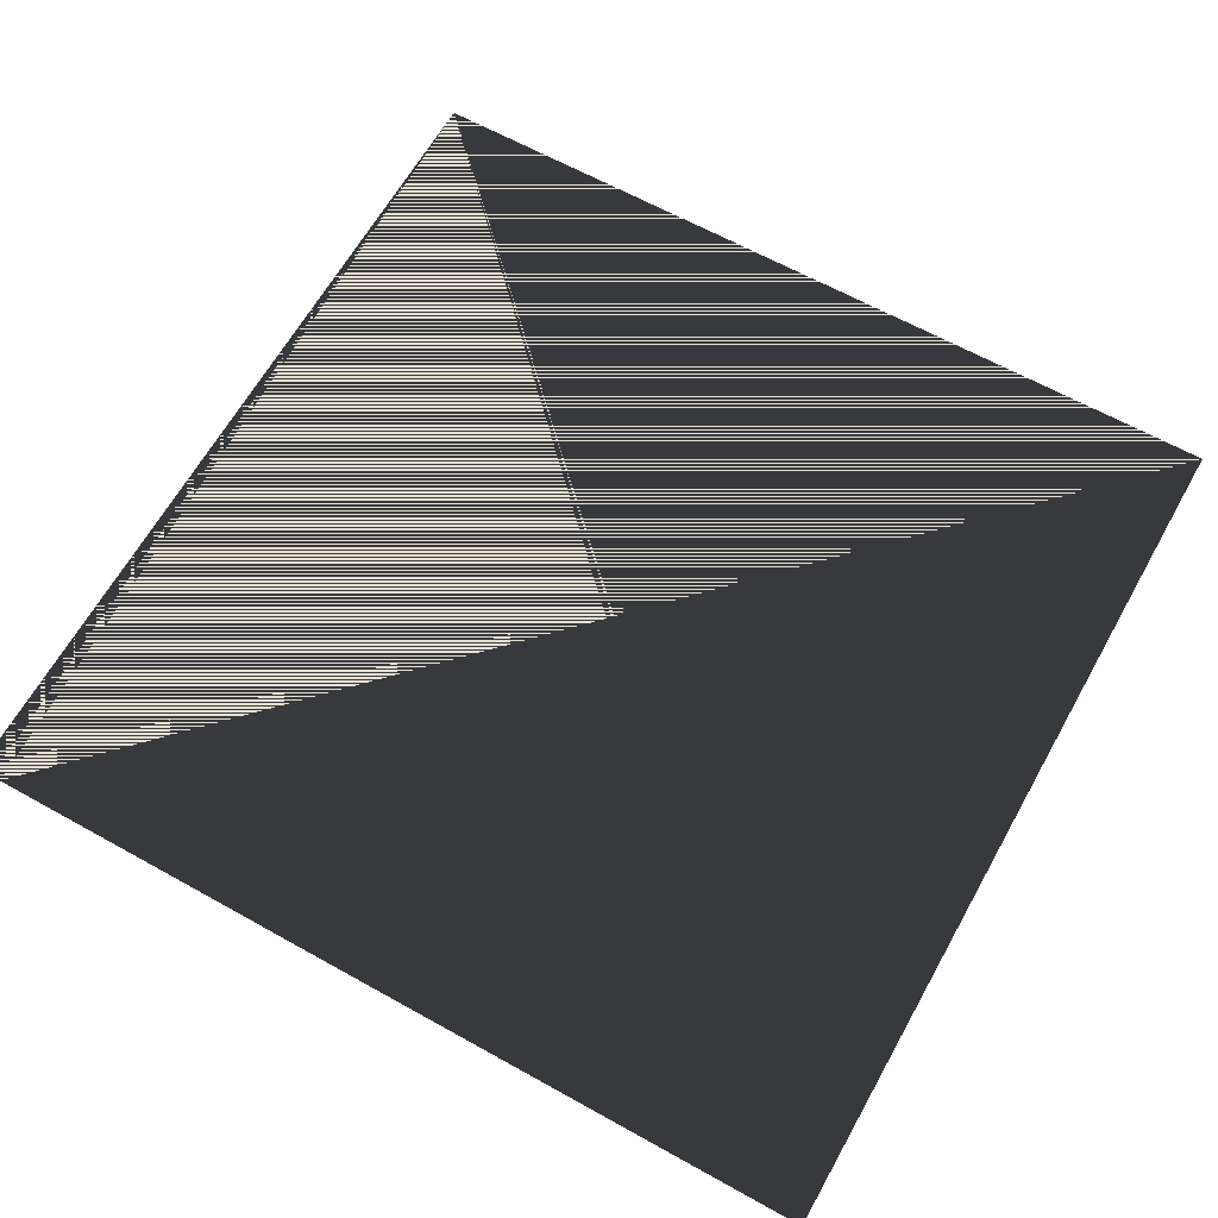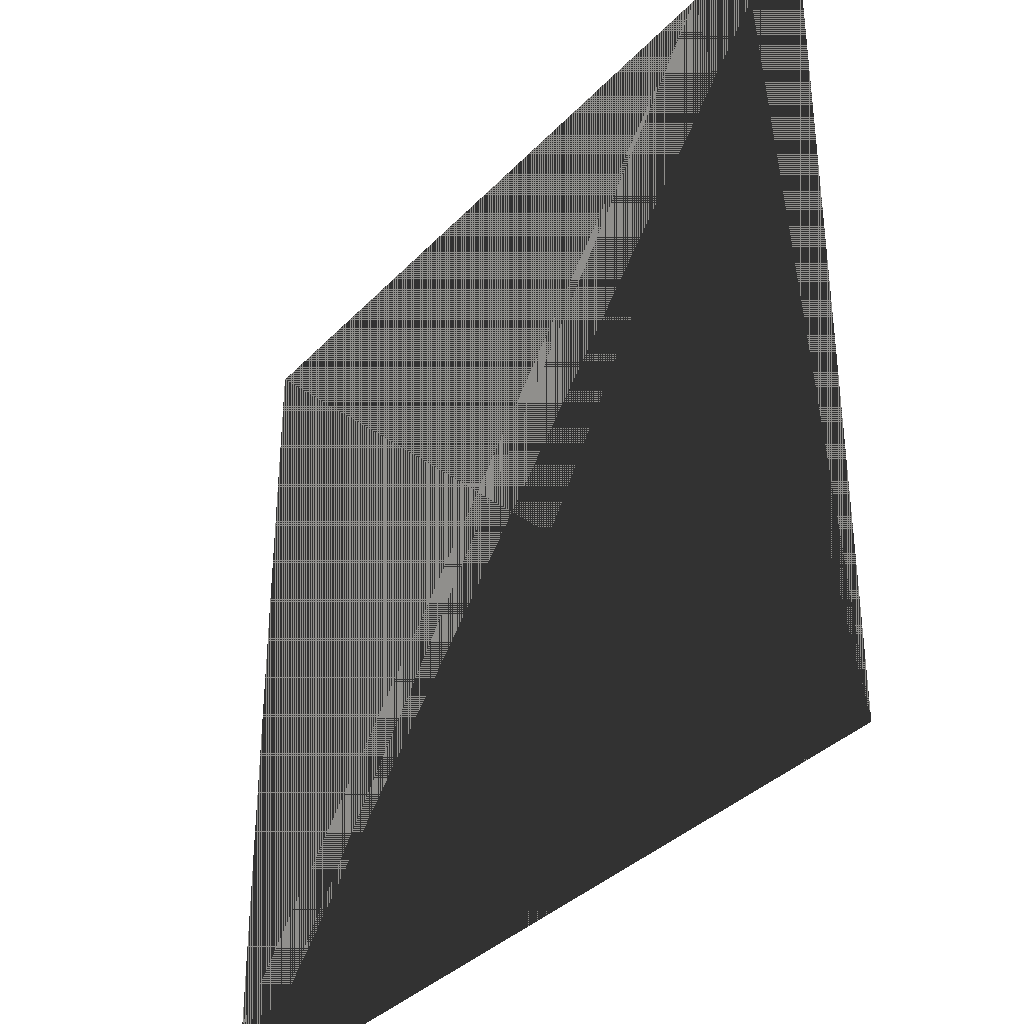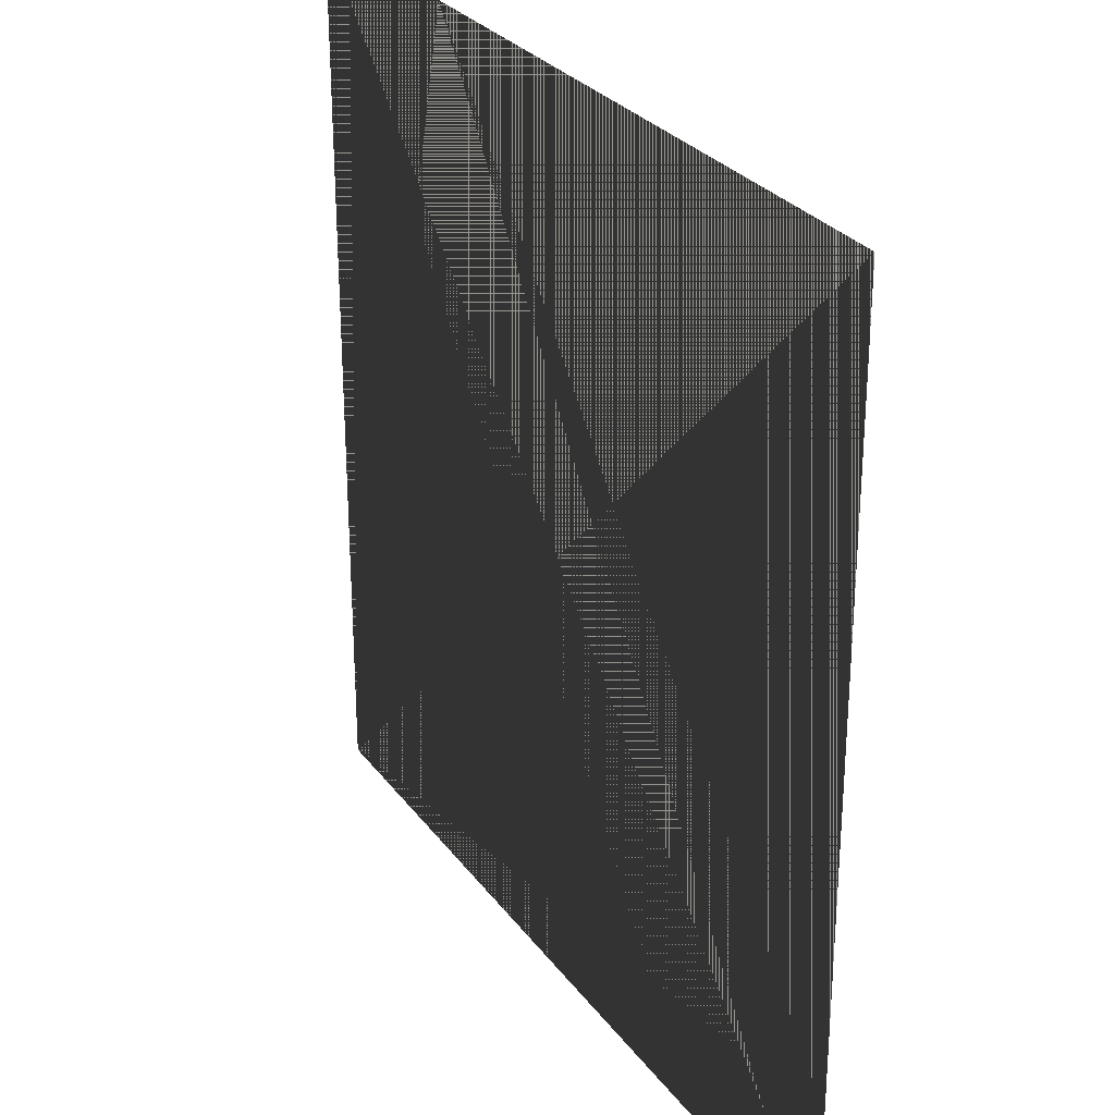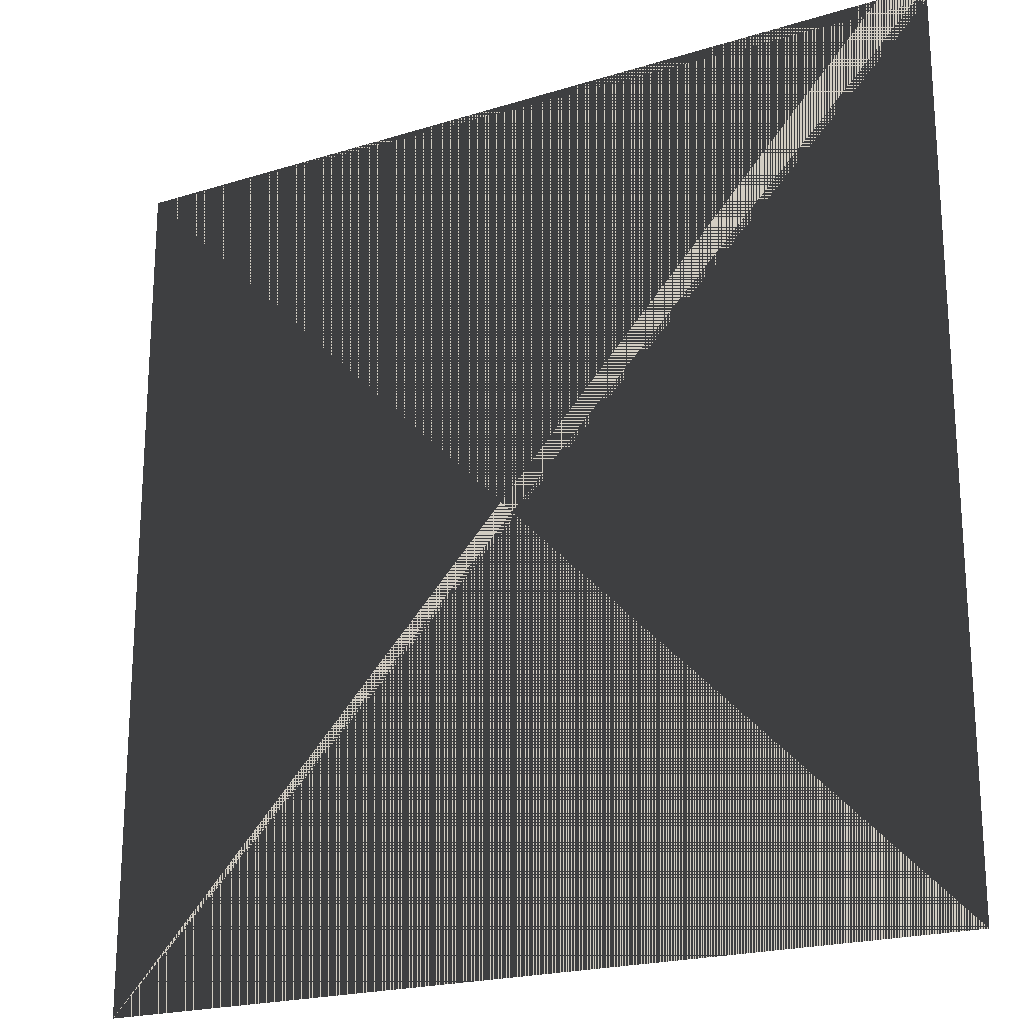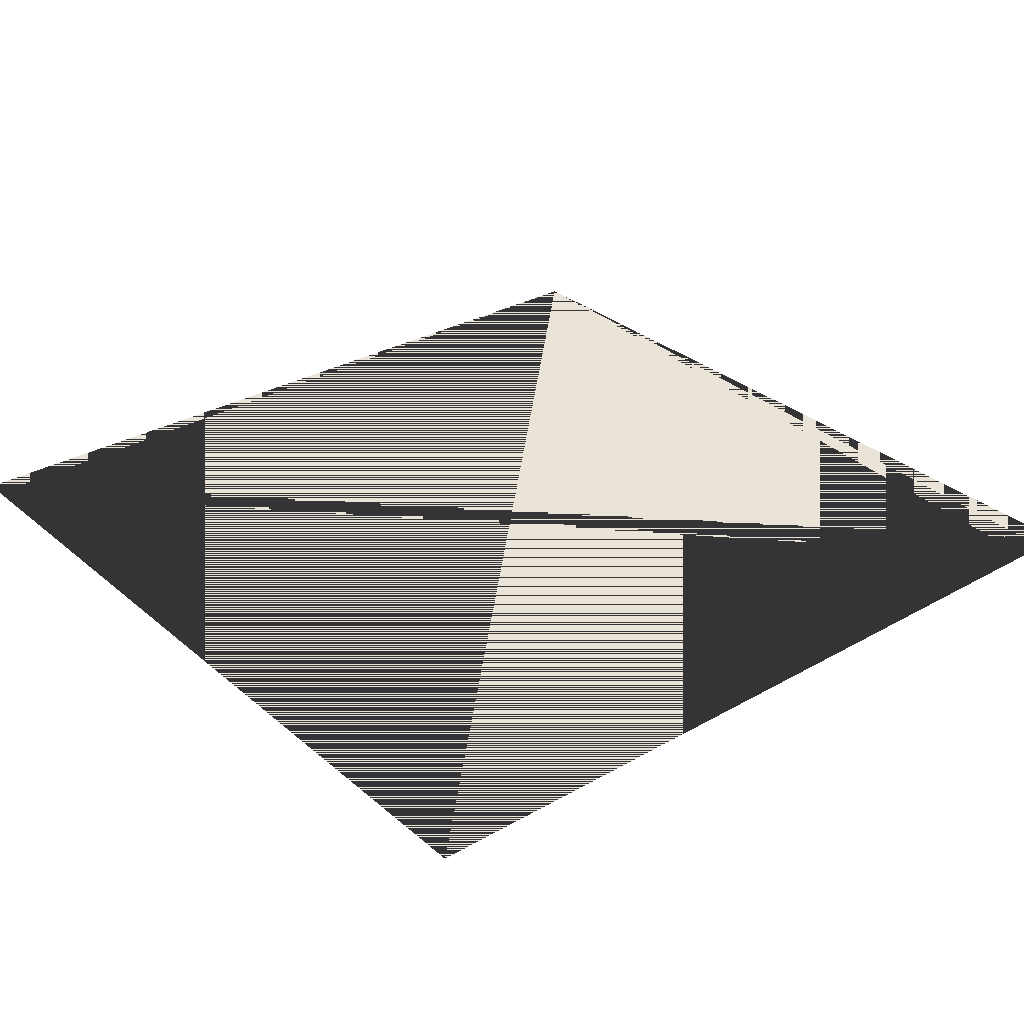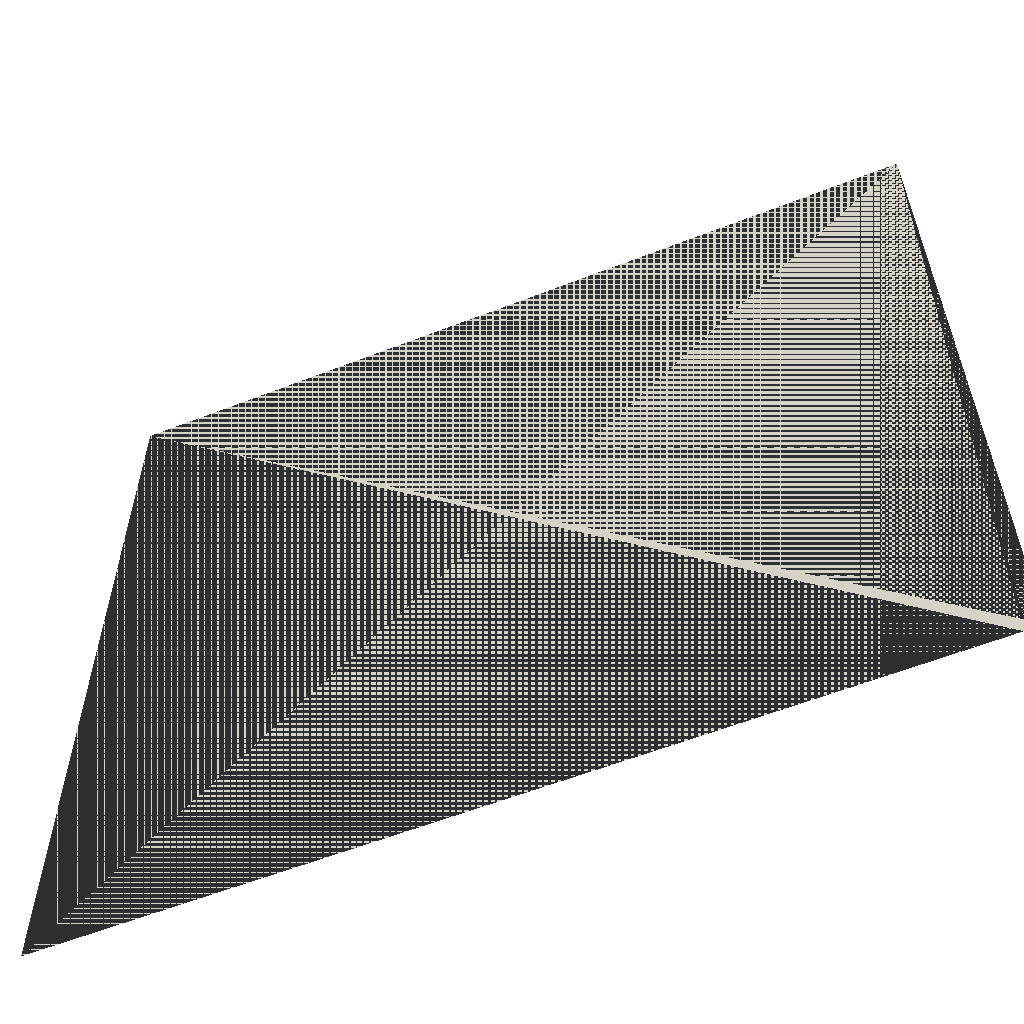
<metadata>
{"format":"obj","ext":"obj","renderer":"f3d","projection":"perspective","resolution":1024,"background":"white","views":[{"elev":64.1,"azim":29.3,"up":"+Z"},{"elev":-35.5,"azim":-126.7,"up":"+Y"},{"elev":28.3,"azim":61.1,"up":"+Y"},{"elev":-20.8,"azim":29.2,"up":"+Y"},{"elev":30.5,"azim":140.6,"up":"+Z"},{"elev":-58.9,"azim":-157.9,"up":"+Y"}]}
</metadata>
<code>
o cube1
v -0.5 -0.5 0
v -0.5 0.5 0
v 0.5 0.5 0
v 0.5 -0.5 0
g cube1_cube1_auv
f 1 4 3 2
f 2 3 4 1

</code>
